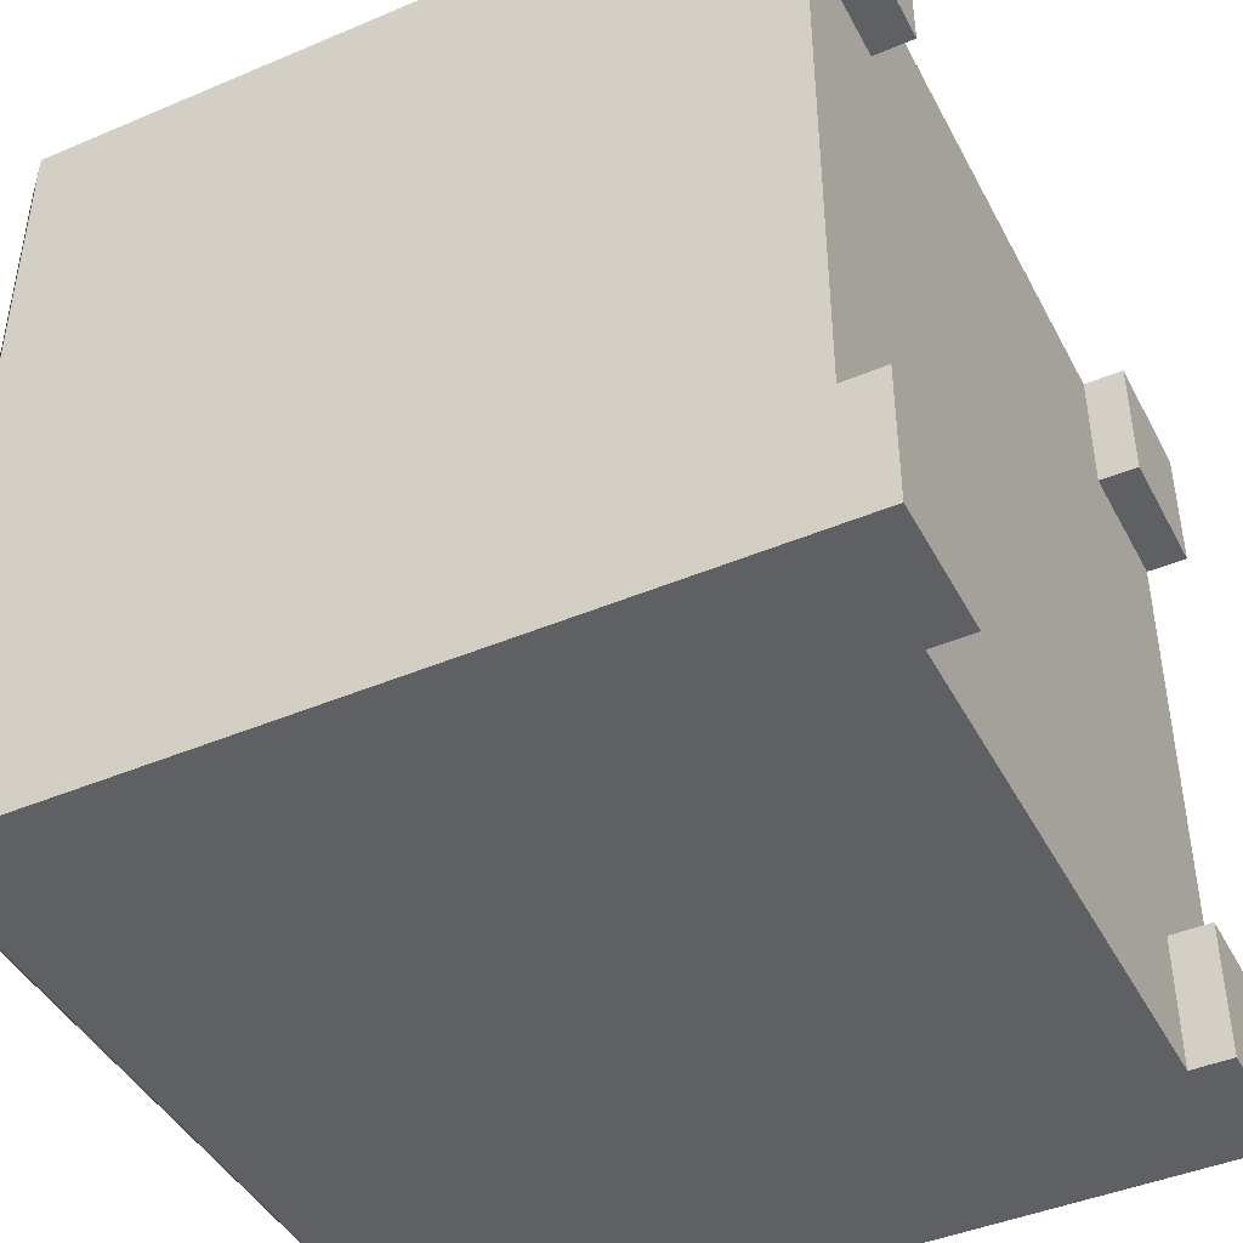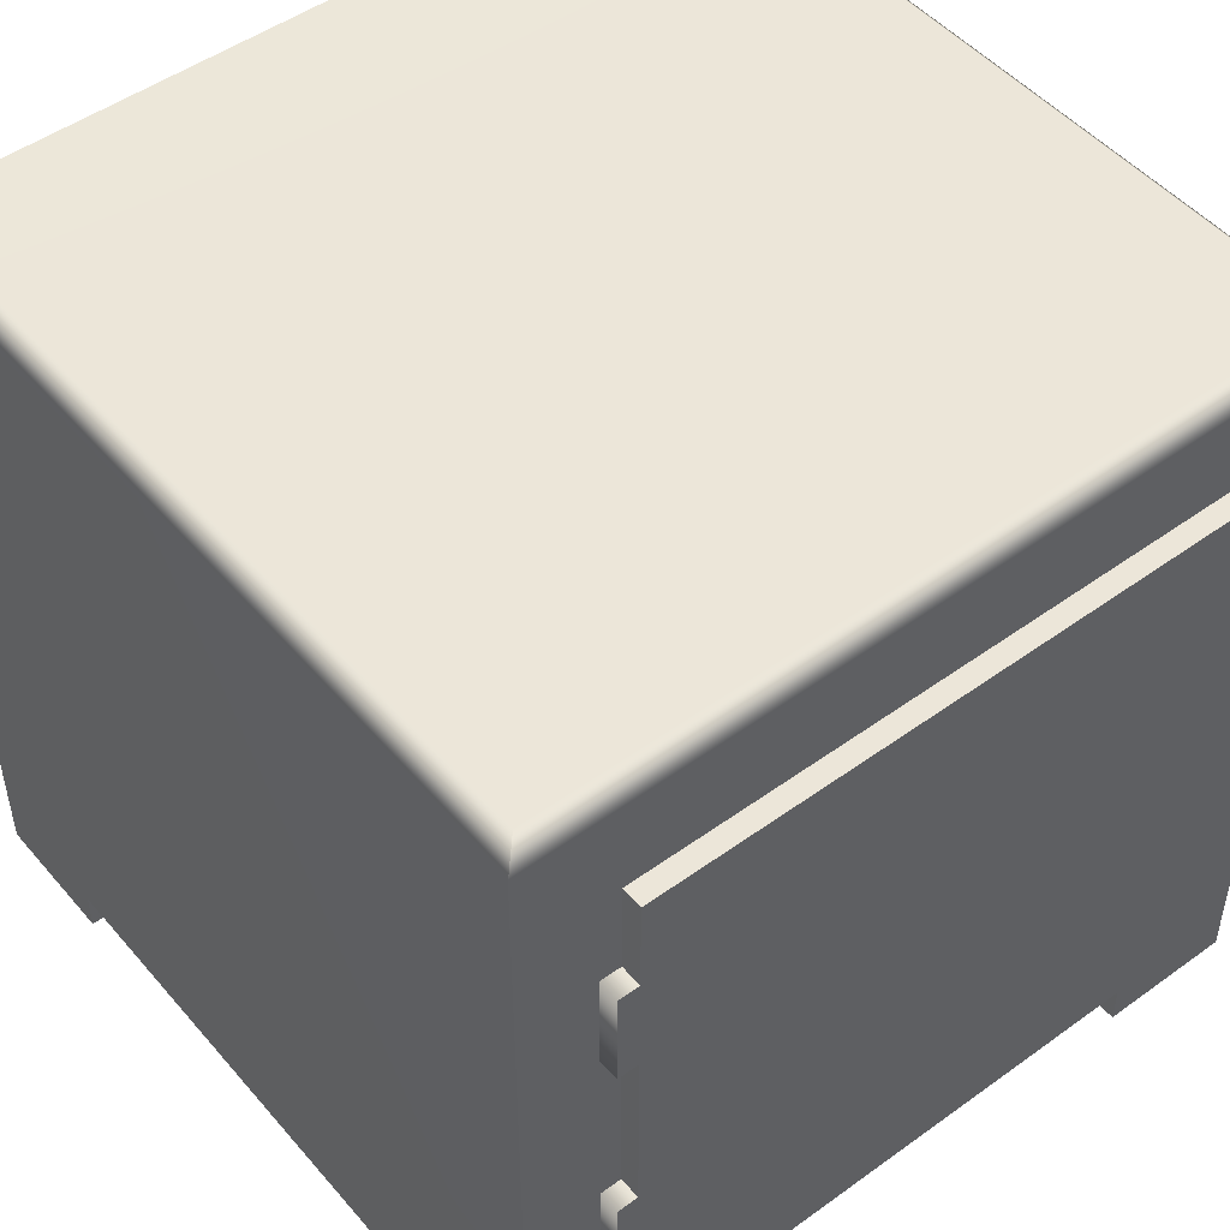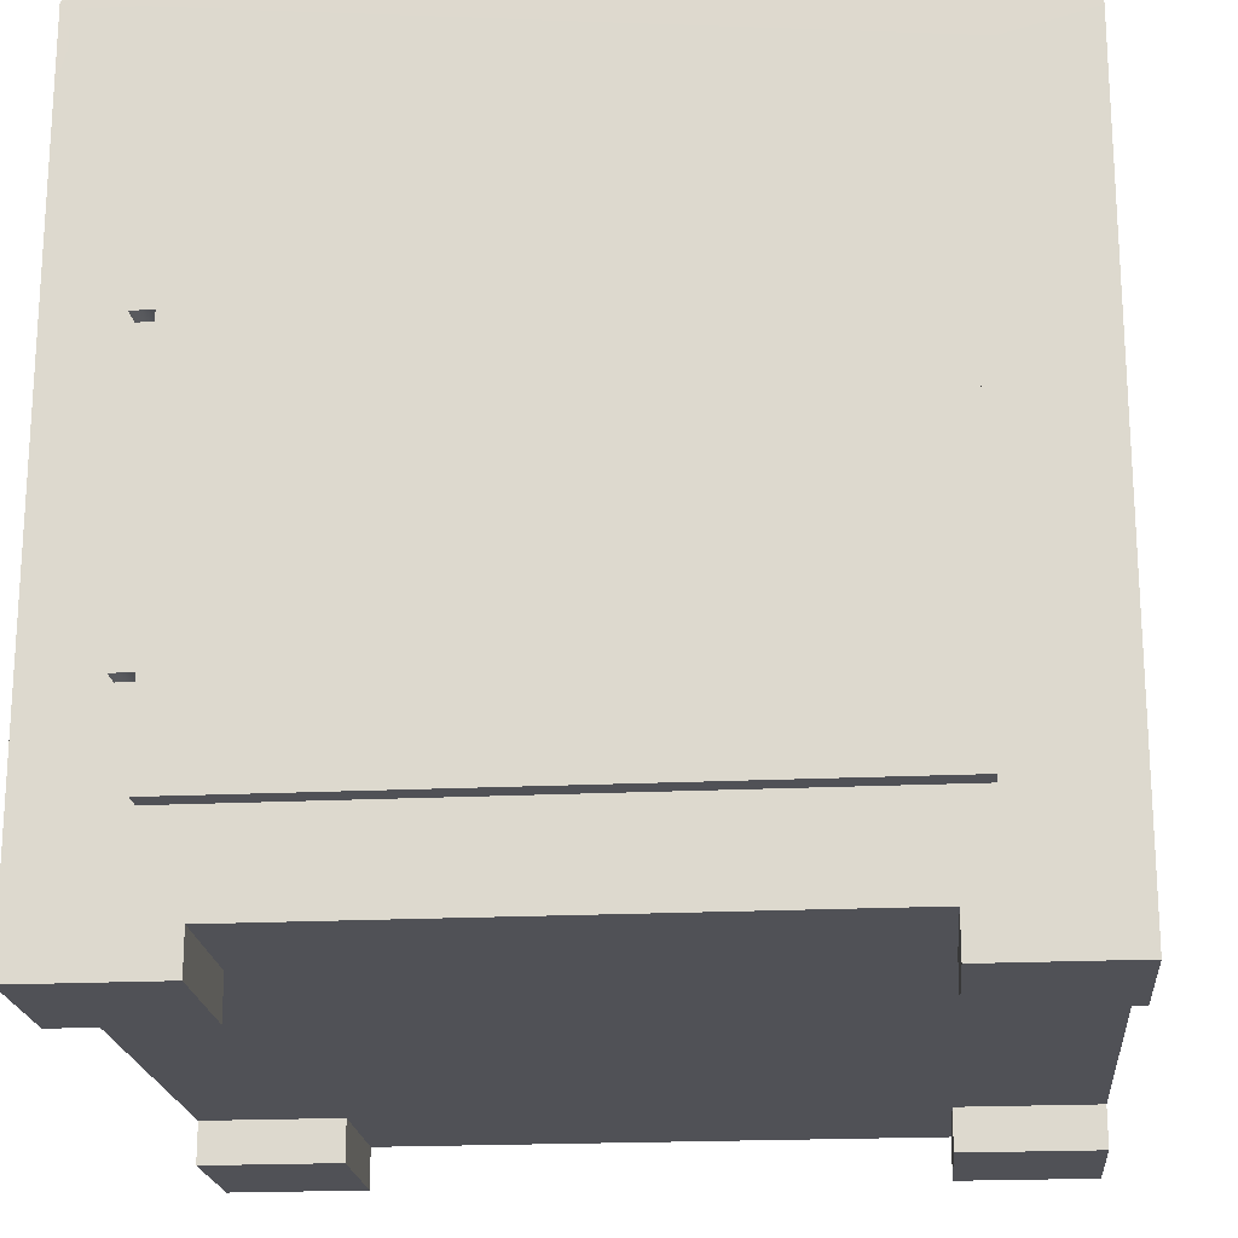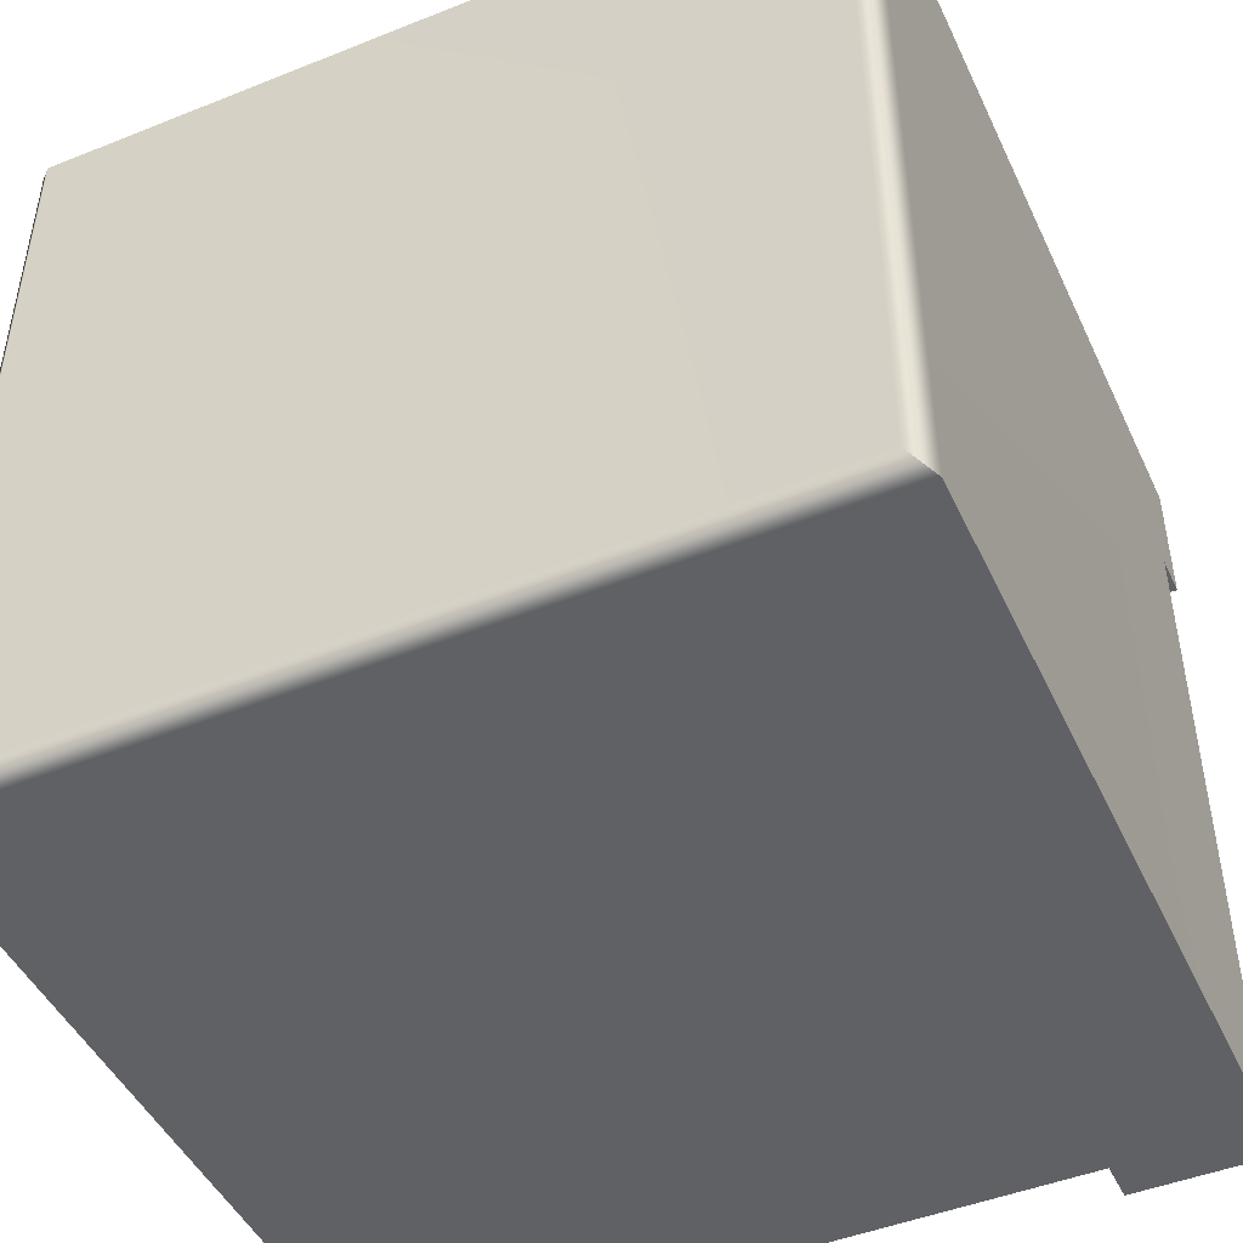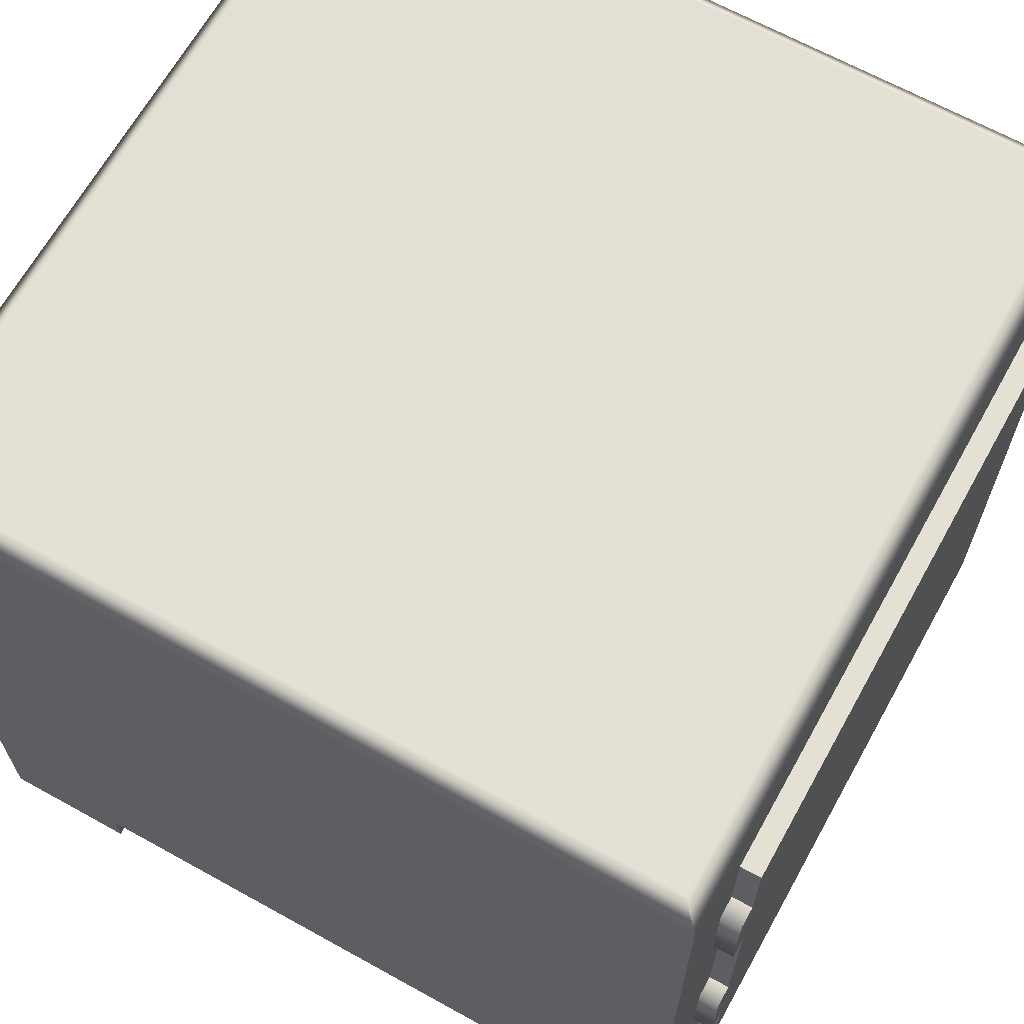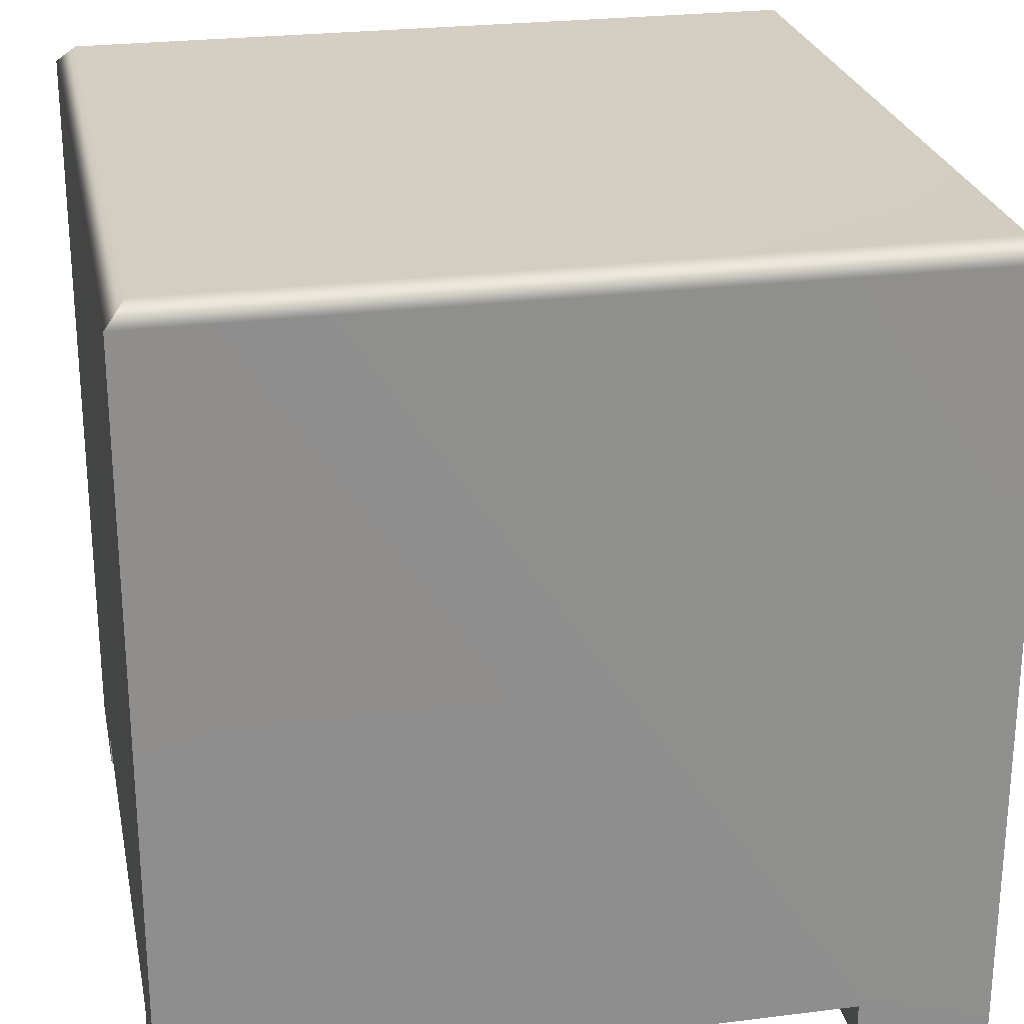
<metadata>
{"format":"obj","ext":"obj","renderer":"f3d","projection":"perspective","resolution":1024,"background":"white","views":[{"elev":-43.9,"azim":-63.6,"up":"+Z"},{"elev":49.2,"azim":-38.7,"up":"+Y"},{"elev":-20.3,"azim":5.1,"up":"+Y"},{"elev":-46.9,"azim":-155.6,"up":"+Z"},{"elev":66.0,"azim":-60.9,"up":"+Y"},{"elev":25.2,"azim":-101.4,"up":"+Y"}]}
</metadata>
<code>
o Cube
v 0.4561 0.4946 -0.4561
v 0.4801 0.4706 -0.4801
v 0.4561 0.4946 0.4561
v 0.4801 0.4706 0.4801
v -0.4561 0.4946 0.4561
v -0.4801 0.4706 0.4801
v -0.4561 0.4946 -0.4561
v -0.4801 -0.4176 -0.3201
v 0.3201 -0.4176 0.4801
v -0.4801 -0.4176 0.3201
v 0.3201 -0.4176 -0.4801
v 0.3201 -0.4176 0.3201
v 0.3201 -0.4176 -0.3201
v -0.3201 -0.4176 -0.3201
v -0.3201 -0.4176 0.3201
v 0.4801 -0.4656 0.3201
v -0.3201 -0.4656 -0.4801
v -0.4801 -0.4656 0.4801
v 0.4801 -0.4656 -0.4801
v 0.3201 -0.4656 0.3201
v 0.3201 -0.4656 -0.3201
v -0.3201 -0.4656 -0.3201
v -0.3201 -0.4656 0.3201
v -0.4801 0.4706 -0.4801
v 0.4801 0.4004 0.4801
v 0.4801 -0.3486 0.4801
v 0.3545 -0.3134 0.4801
v -0.3675 -0.3134 0.4801
v 0.3545 -0.3134 0.5045
v -0.3675 -0.3134 0.5045
v -0.3674 0.3664 0.5045
v 0.3545 0.3664 0.5045
v -0.3675 0.137 0.5045
v 0.2799 0.04997 0.5045
v -0.3675 -0.2029 0.5045
v -0.3675 -0.2029 0.4801
v -0.3675 0.2559 0.5045
v -0.3675 -0.08395 0.5045
v -0.3921 -0.2029 0.4801
v -0.392 0.137 0.4801
v -0.3921 -0.08395 0.4801
v -0.392 0.2559 0.4801
v -0.392 0.2559 0.5045
v -0.392 0.137 0.5045
v -0.3921 -0.08395 0.5045
v -0.3921 -0.2029 0.5045
v -0.3674 0.3664 0.4801
v 0.3545 0.3664 0.4801
v 0.4801 -0.4176 -0.3201
v 0.4801 -0.4176 0.3201
v -0.3201 -0.4176 -0.4801
v -0.3201 -0.4176 0.4801
v 0.4801 -0.4656 0.4801
v -0.4801 -0.4656 -0.4801
v -0.3201 -0.4656 0.4801
v -0.4801 -0.4656 -0.3201
v 0.3201 -0.4656 0.4801
v 0.4801 -0.4656 -0.3201
v -0.4801 -0.4656 0.3201
v 0.3201 -0.4656 -0.4801
v 0.171 0.04997 0.5045
v 0.2644 0.006095 0.5045
v 0.2543 -0.01564 0.5045
v 0.2862 -0.01564 0.5045
v 0.2768 0.006095 0.5045
v -0.3675 0.137 0.4801
v 0.4801 -0.4176 -0.3201
v 0.4801 -0.4176 0.3201
v -0.4801 -0.4656 -0.3201
v -0.4801 -0.4656 -0.4801
v 0.4801 -0.4656 0.4801
v 0.3201 -0.4656 0.4801
v -0.3201 -0.4176 0.4801
v -0.3201 -0.4656 0.4801
v 0.4801 -0.4656 -0.3201
v -0.4801 -0.4176 0.3201
v -0.4801 -0.4176 -0.3201
v 0.3201 -0.4176 -0.4801
v -0.3201 -0.4176 -0.4801
v 0.3201 -0.4176 0.4801
v 0.4801 -0.4656 0.3201
v -0.3201 -0.4656 -0.4801
v -0.4801 -0.4656 0.4801
v 0.4801 -0.4656 -0.4801
v -0.4801 -0.4656 0.3201
v 0.3201 -0.4656 -0.4801
v 0.4801 -0.4176 0.3201
v 0.3201 -0.4176 0.3201
v 0.4801 -0.4176 -0.3201
v 0.3201 -0.4176 -0.3201
v -0.3201 -0.4176 -0.3201
v -0.3201 -0.4176 -0.4801
v -0.3201 -0.4176 0.4801
v -0.3201 -0.4176 0.3201
v 0.3201 -0.4176 0.4801
v 0.3201 -0.4176 -0.4801
v -0.4801 -0.4176 -0.3201
v -0.4801 -0.4176 0.3201
v -0.4801 0.4706 -0.4801
v -0.4801 -0.4656 -0.4801
v 0.4801 0.4706 -0.4801
v 0.4801 -0.4656 -0.4801
v 0.4801 0.4706 0.4801
v 0.4801 0.4004 0.4801
v 0.4801 -0.3486 0.4801
v 0.4801 -0.4656 0.4801
v -0.4801 0.4706 0.4801
v -0.4801 -0.4656 0.4801
v -0.3675 -0.3134 0.4801
v -0.3675 -0.08395 0.4801
v 0.3545 0.3664 0.4801
v 0.3545 -0.3134 0.4801
v -0.3675 0.2559 0.4801
v -0.3675 0.137 0.4801
v -0.3674 0.3664 0.4801
v 0.2799 0.08767 0.5045
v 0.2582 0.08767 0.5045
v 0.171 0.06623 0.5045
v 0.2644 -0.02512 0.5045
v 0.2768 -0.02512 0.5045
v 0.2862 -0.0028 0.5045
v 0.2768 0.02687 0.5045
v 0.2582 0.06623 0.5045
v 0.2644 0.02687 0.5045
v 0.2543 -0.0028 0.5045
v -0.3675 -0.2029 0.4801
v -0.3675 0.2559 0.4801
v -0.3675 -0.08395 0.4801
v 0.3545 -0.3134 0.5045
v -0.3675 -0.3134 0.5045
v -0.3674 0.3664 0.5045
v 0.3545 0.3664 0.5045
v -0.3675 -0.2029 0.5045
v -0.3675 0.2559 0.5045
v -0.3675 0.137 0.5045
v -0.3675 -0.08395 0.5045
v -0.3201 -0.4656 0.3201
v -0.4801 -0.4656 0.3201
v -0.3201 -0.4656 0.4801
v 0.3201 -0.4656 0.4801
v 0.3201 -0.4656 0.3201
v 0.4801 -0.4656 0.3201
v 0.4801 -0.4656 -0.3201
v 0.3201 -0.4656 -0.3201
v 0.3201 -0.4656 -0.4801
v -0.3201 -0.4656 -0.3201
v -0.4801 -0.4656 -0.3201
v -0.3201 -0.4656 -0.4801
v -0.3201 -0.4656 0.3201
v -0.3201 -0.4176 0.3201
v 0.3201 -0.4656 0.3201
v 0.3201 -0.4176 0.3201
v 0.3201 -0.4176 -0.3201
v 0.3201 -0.4656 -0.3201
v -0.3201 -0.4656 -0.3201
v -0.3201 -0.4176 -0.3201
v -0.392 0.2559 0.5045
v -0.392 0.137 0.5045
v -0.3921 -0.08395 0.5045
v -0.3921 -0.2029 0.5045
v -0.3675 -0.2029 0.5045
v -0.3675 -0.08395 0.5045
v -0.3675 0.2559 0.5045
v -0.3675 0.137 0.5045
v -0.3675 -0.08395 0.4801
v -0.3675 -0.08395 0.5045
v -0.3675 -0.2029 0.4801
v -0.3675 -0.2029 0.5045
v -0.3675 0.137 0.4801
v -0.3675 0.137 0.5045
v -0.3675 0.2559 0.4801
v -0.3675 0.2559 0.5045
v 0.3545 -0.3134 0.4801
v 0.3545 -0.3134 0.5045
v -0.3675 -0.3134 0.4801
v -0.3675 -0.3134 0.5045
v -0.3674 0.3664 0.5045
v -0.3674 0.3664 0.4801
v 0.3545 0.3664 0.4801
v 0.3545 0.3664 0.5045
f 7 107 5
f 99 1 101
f 5 103 3
f 139 150 73
f 147 148 146
f 71 141 142
f 5 1 7
f 144 19 143
f 149 98 94
f 81 152 87
f 86 90 96
f 69 91 97
f 22 79 156
f 4 1 3
f 20 95 88
f 74 85 23
f 21 89 153
f 24 77 76
f 112 25 48
f 171 177 115
f 175 174 176
f 179 129 27
f 111 31 132
f 170 128 162
f 161 109 130
f 169 158 40
f 68 67 104
f 78 51 101
f 14 12 15
f 47 6 113
f 7 24 107
f 99 7 1
f 5 6 103
f 139 137 150
f 147 70 148
f 71 140 141
f 5 3 1
f 144 145 19
f 149 138 98
f 81 151 152
f 86 154 90
f 69 155 91
f 22 82 79
f 4 2 1
f 20 72 95
f 74 18 85
f 21 75 89
f 59 108 76
f 107 24 76
f 100 56 77
f 76 108 107
f 24 100 77
f 112 105 25
f 171 172 177
f 175 173 174
f 179 180 129
f 111 178 31
f 170 66 128
f 161 126 109
f 169 33 158
f 26 106 68
f 106 16 68
f 4 104 2
f 102 2 67
f 67 58 102
f 26 68 104
f 67 2 104
f 51 17 54
f 54 99 51
f 101 84 78
f 84 60 78
f 51 99 101
f 14 92 13
f 13 49 50
f 92 11 13
f 10 8 14
f 80 93 15
f 15 10 14
f 14 13 12
f 12 80 15
f 13 50 12
f 9 57 53
f 53 105 9
f 28 36 83
f 9 105 112
f 83 55 52
f 52 9 112
f 36 110 83
f 52 112 28
f 25 103 48
f 47 48 6
f 114 113 6
f 83 52 28
f 83 110 6
f 48 103 6
f 110 114 6
f 118 117 32
f 63 30 29
f 122 34 124
f 32 131 118
f 37 135 118
f 118 123 117
f 135 61 118
f 116 34 32
f 37 118 131
f 117 116 32
f 29 32 121
f 29 121 64
f 35 30 63
f 135 38 63
f 119 63 29
f 29 64 120
f 63 38 35
f 29 120 119
f 61 135 63
f 125 62 124
f 61 63 125
f 121 32 34
f 61 125 124
f 122 65 121
f 61 124 34
f 122 121 34
f 116 117 123
f 64 65 62
f 118 61 123
f 34 116 123
f 123 61 34
f 125 63 62
f 119 120 64
f 64 121 65
f 65 122 62
f 62 63 119
f 122 124 62
f 119 64 62
f 168 39 167
f 157 40 158
f 159 39 160
f 165 159 166
f 134 44 164
f 136 46 133
f 163 42 157
f 168 160 39
f 157 42 40
f 159 41 39
f 165 41 159
f 134 43 44
f 136 45 46
f 163 127 42

</code>
